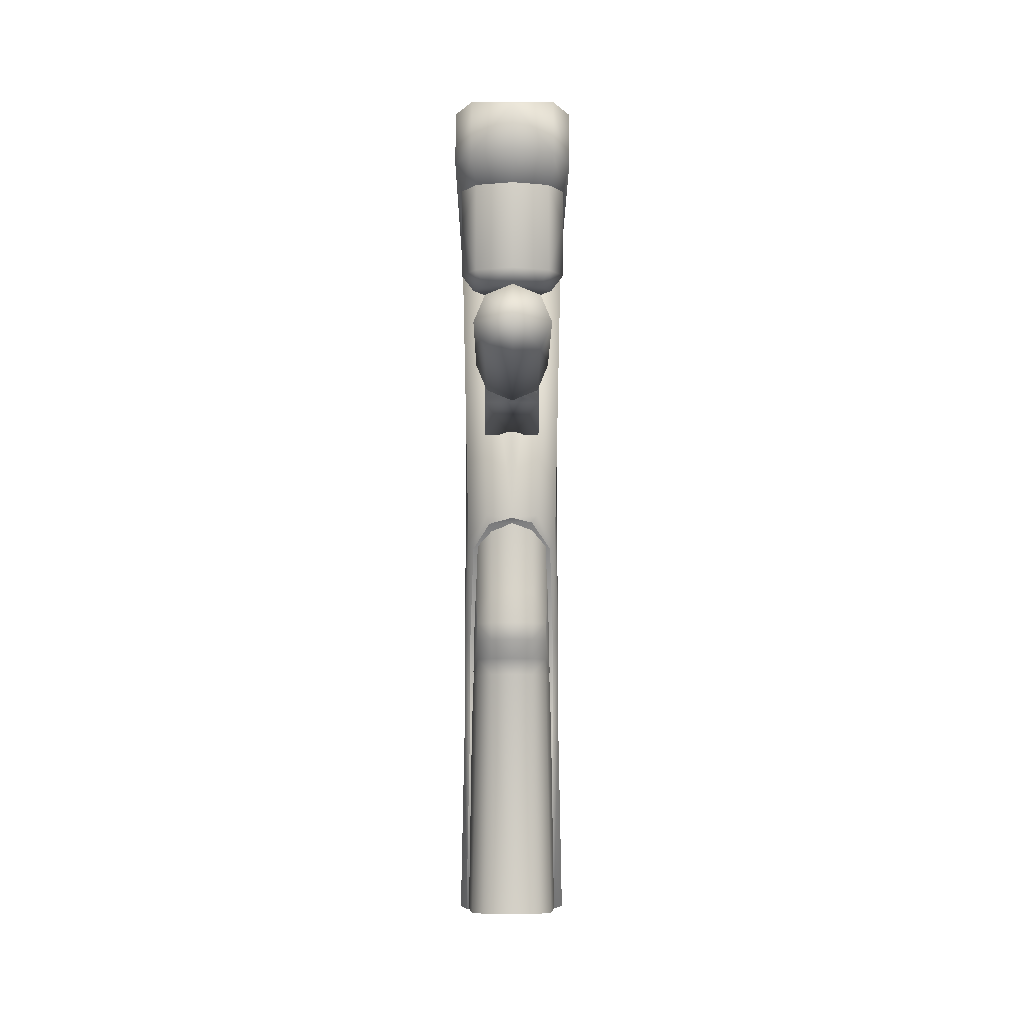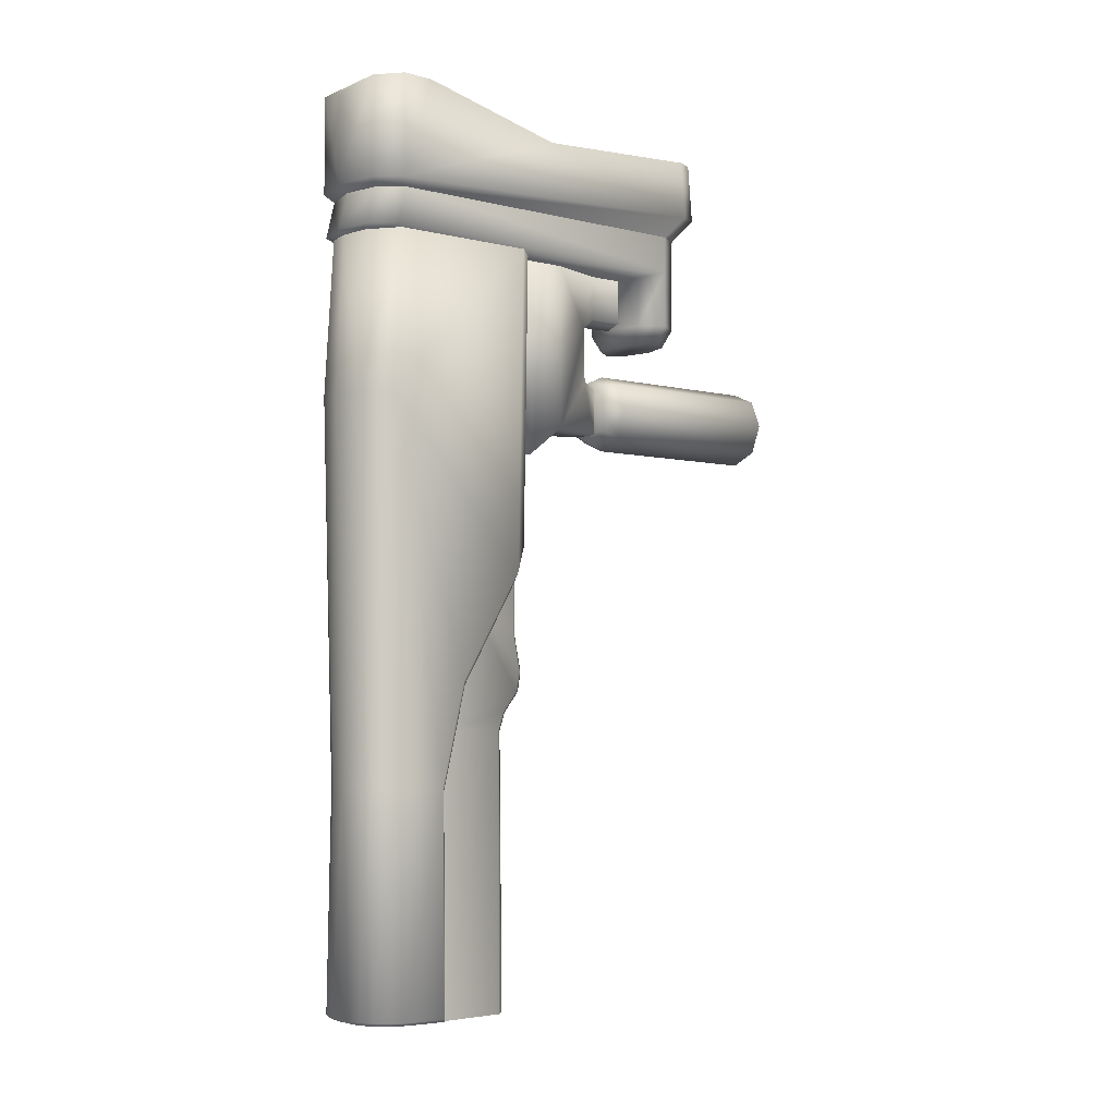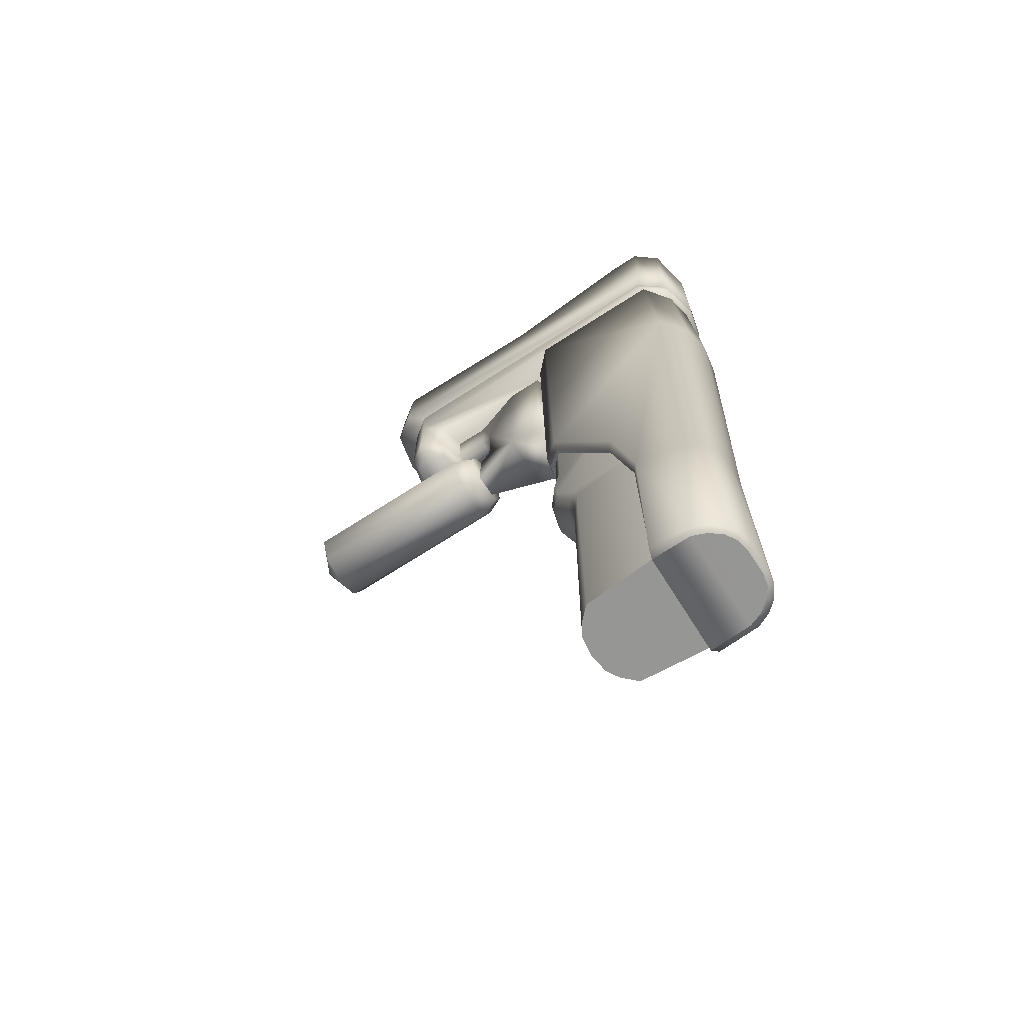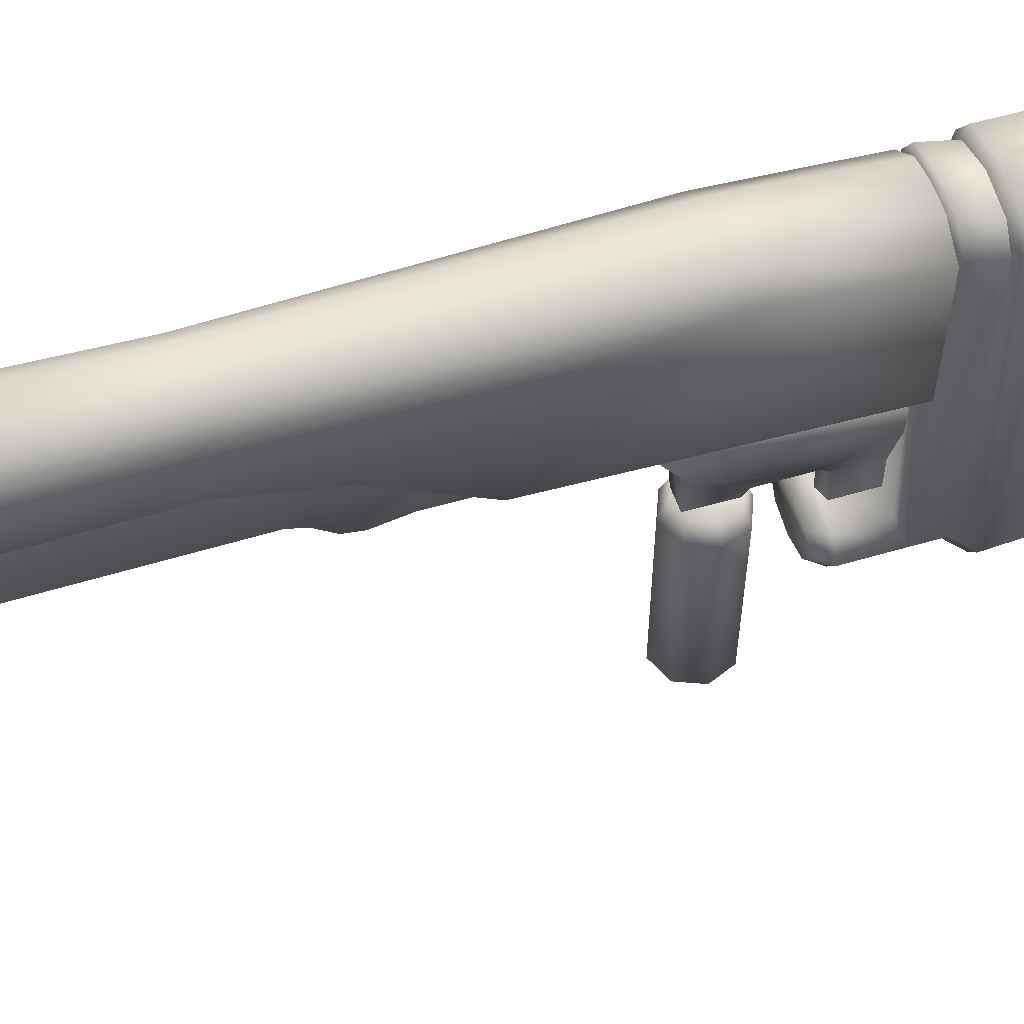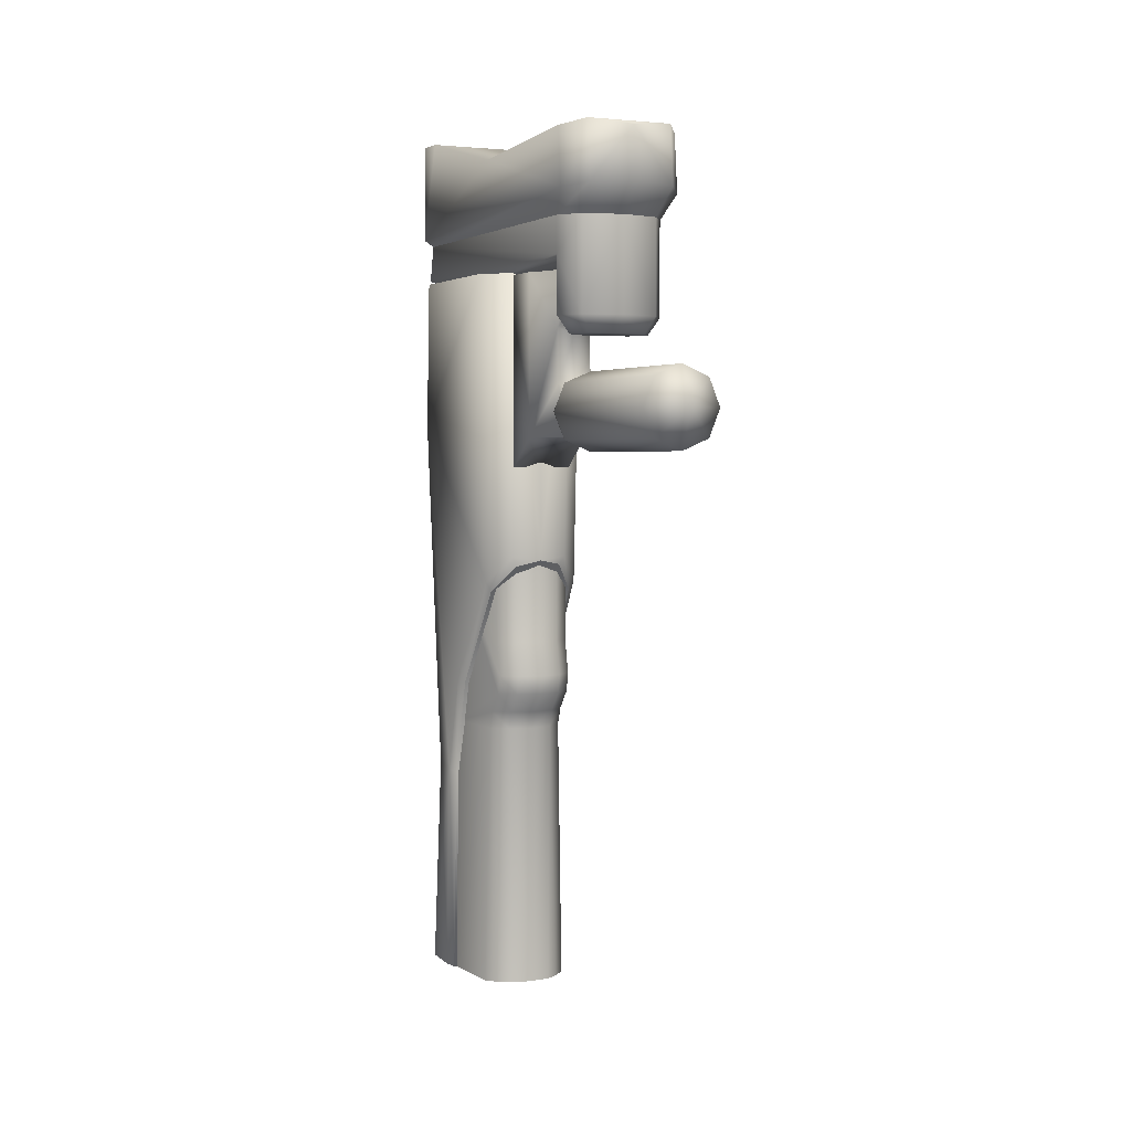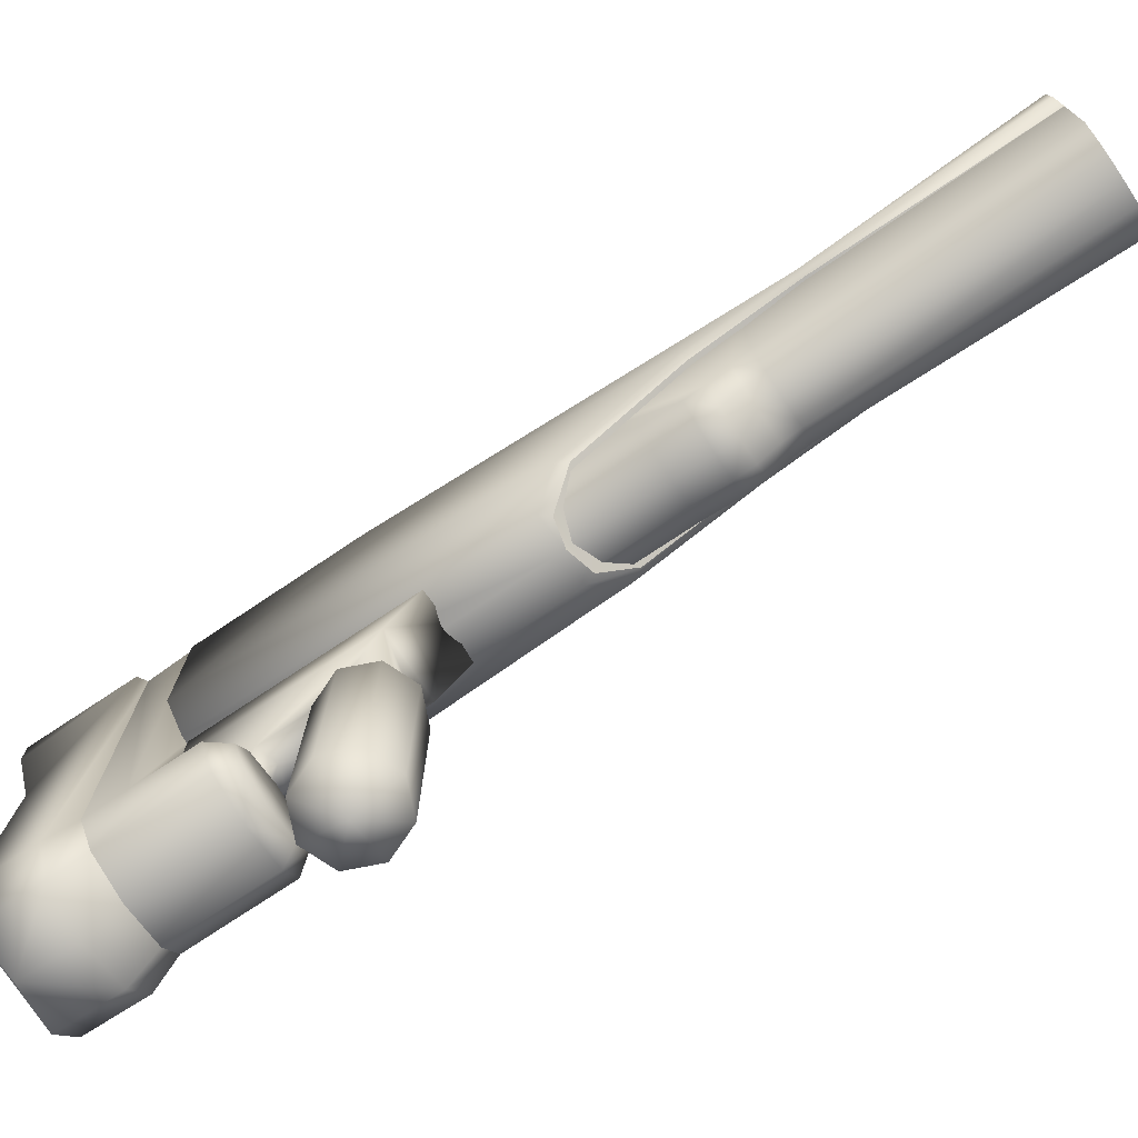
<metadata>
{"format":"obj","ext":"obj","renderer":"f3d","projection":"perspective","resolution":1024,"background":"white","views":[{"elev":-8.5,"azim":-0.2,"up":"+Z"},{"elev":-4.7,"azim":-127.8,"up":"+Z"},{"elev":-67.7,"azim":123.2,"up":"+Z"},{"elev":53.8,"azim":-107.5,"up":"+Y"},{"elev":3.1,"azim":-24.9,"up":"+Z"},{"elev":-76.2,"azim":123.5,"up":"+Y"}]}
</metadata>
<code>
v  0.0027 2.882 23.97
v  0.0075 2.895 27.03
v  -0.8863 3.143 27.05
v  -0.8863 3.143 23.97
v  -0.8863 2.872 22.63
v  -1.494 3.647 27.05
v  -1.494 3.647 23.97
v  -1.77 7.08 27.05
v  -1.494 3.377 22.63
v  -1.494 3.504 21.9
v  -0.8863 2.999 21.9
v  -0.8863 3.605 21.12
v  -1.494 4.109 21.12
v  -1.209 3.94 10.19
v  -0.7385 3.67 10.19
v  -0.8863 3.838 20.44
v  0.0001 3.577 10.19
v  0.0027 3.577 20.44
v  0.0027 3.344 21.12
v  0.0027 2.739 21.9
v  0.0027 2.611 22.63
v  -1.494 4.343 20.44
v  -1.703 4.448 10.19
v  -1.905 7.103 10.19
v  -1.77 7.103 20.44
v  -0.8039 -1.008 32.18
v  -1.137 -1.008 32.98
v  -0.8039 -1.008 33.78
v  -0 -1.008 31.84
v  -0 -1.008 34.12
v  -1.054 -1.809 34.03
v  1.054 -1.809 34.03
v  0.8039 -1.008 33.78
v  -0 -1.809 34.47
v  -1.054 -9.028 34.03
v  -1.491 -9.028 32.98
v  -1.491 -1.809 32.98
v  1.054 -9.028 34.03
v  -0 -9.028 34.47
v  -0 -9.769 32.98
v  -1.054 -9.028 31.93
v  -1.054 -1.809 31.93
v  -0 -1.809 31.49
v  -0 -9.028 31.49
v  2.16 9.508 32.57
v  2.188 9.173 38.45
v  2.201 3.729 38.45
v  1.782 9.05 18.42
v  1.355 9.736 18.42
v  1.112 10.35 32.57
v  1.079 10.02 38.45
v  2.178 8.786 10.31
v  1.938 9.315 10.31
v  2.125 7.214 18.43
v  2.105 6.295 22.25
v  1.917 3.729 26.34
v  1.355 2.886 38.45
v  1.117 2.886 27.35
v  0.0027 2.75 38.45
v  0.0027 2.683 27.59
v  0.0027 2.694 27.21
v  0.8893 2.908 27.03
v  1.698 3.739 25.97
v  1.865 6.097 22.12
v  1.883 7.017 18.3
v  1.906 7.103 10.19
v  2.26 7.214 10.31
v  1.932 8.588 10.18
v  1.719 9.118 10.18
v  1.386 9.538 10.18
v  1.564 9.736 10.31
v  -0.482 -1.006 32.03
v  -1.174 1.156 32.03
v  1.174 1.156 32.03
v  0.482 -1.006 32.03
v  -0.4893 -1.017 33.84
v  -0.6725 -0.4112 34.04
v  -0 -0.3884 35.92
v  -0 -0.9378 36.36
v  -0.5039 -0.9378 36.61
v  -0.6798 -0.3884 36.17
v  0.6725 -0.4112 34.04
v  0.4893 -1.017 33.84
v  -0.4999 -0.9505 38.34
v  -1.175 1.158 38.34
v  -0 2.947 38.7
v  -0 -2.419 38.7
v  -0.5101 -2.419 38.34
v  -0.5151 -2.403 36.63
v  -1.175 2.619 38.34
v  -0 -2.403 36.38
v  -0 2.958 30.89
v  -1.175 2.63 30.89
v  1.175 2.63 30.89
v  2.094 -3.356 38.59
v  2.094 -3.362 36.41
v  1.481 -2.5 36.41
v  1.481 -4.224 36.41
v  1.481 -4.224 39.99
v  0.0027 -4.582 39.99
v  0.0027 -4.582 36.41
v  0.0027 -4.292 35.75
v  1.131 -4.02 35.75
v  1.598 -3.362 35.75
v  1.131 -2.704 35.75
v  0.0027 -2.432 35.75
v  0.0027 -2.143 36.41
v  1.496 -2.499 38.33
v  0.0027 -2.143 38.34
v  0.0027 10.09 38.33
v  1.481 10.1 38.59
v  0.0027 10.46 38.59
v  2.094 9.241 38.59
v  2.094 8.905 39.99
v  1.481 9.767 39.99
v  0.0027 10.12 39.99
v  2.094 -3.368 39.99
v  0.0027 10.22 38.45
v  0.0027 10.55 32.57
v  -1.107 10.35 32.57
v  -1.074 10.02 38.45
v  -2.183 9.173 38.45
v  -2.155 9.508 32.57
v  -2.196 3.729 38.45
v  -1.911 3.729 26.34
v  -1.35 2.886 38.45
v  -1.111 2.886 27.35
v  -1.35 9.736 18.42
v  -1.777 9.05 18.42
v  -0.7167 10.05 18.42
v  0.0027 10.1 18.42
v  -0.5714 10.1 10.31
v  -1.093 10.01 10.31
v  -1.564 9.736 10.31
v  -1.938 9.315 10.31
v  -2.177 8.786 10.31
v  -2.119 7.214 18.43
v  -2.1 6.295 22.25
v  -2.26 7.214 10.31
v  -1.932 8.588 10.18
v  -1.718 9.118 10.18
v  -1.386 9.538 10.18
v  -0.9673 9.808 10.18
v  -0.503 9.901 10.18
v  -2.005 7.017 10.18
v  0.7222 10.05 18.42
v  1.094 10.01 10.31
v  0.5717 10.1 10.31
v  0.5033 9.901 10.18
v  0.9676 9.808 10.18
v  1.137 -1.008 32.98
v  0.8039 -1.008 32.18
v  -1.476 10.1 38.59
v  -2.088 9.241 38.59
v  -2.088 8.905 39.99
v  -1.476 9.767 39.99
v  -2.088 -3.356 38.59
v  -2.088 -3.368 39.99
v  -1.476 -4.224 39.99
v  -1.476 -4.224 36.41
v  -2.088 -3.362 36.41
v  -1.592 -3.362 35.75
v  -1.125 -4.02 35.75
v  -1.476 -2.5 36.41
v  -1.49 -2.499 38.33
v  -1.125 -2.704 35.75
v  0.5151 -2.403 36.63
v  0.5039 -0.9378 36.61
v  0.6798 -0.3884 36.17
v  0.4999 -0.9505 38.34
v  1.175 1.158 38.34
v  0.5101 -2.419 38.34
v  1.175 2.619 38.34
v  0.8917 3.143 27.05
v  0.8917 2.999 21.9
v  0.8917 2.872 22.63
v  0.8917 3.143 23.97
v  1.5 3.647 27.05
v  1.5 3.647 23.97
v  1.775 7.08 27.05
v  1.5 3.377 22.63
v  1.775 7.103 20.44
v  1.5 3.504 21.9
v  0.8917 3.605 21.12
v  0.8917 3.838 20.44
v  0.7388 3.67 10.19
v  1.21 3.94 10.19
v  1.5 4.343 20.44
v  1.703 4.448 10.19
v  1.5 4.109 21.12
v  1.054 -1.809 31.93
v  1.491 -1.809 32.98
v  1.491 -9.028 32.98
v  1.054 -9.028 31.93
v  1.658 10.11 43.99
v  0.0027 10.48 43.63
v  -1.653 10.11 43.99
v  -2.338 9.201 44.07
v  2.344 9.201 44.07
v  -2.338 8.037 44.06
v  2.344 8.037 44.06
v  0.0027 10.48 40.26
v  -1.653 10.11 40.26
v  -2.338 9.201 40.26
v  -2.338 2.481 42.71
v  2.344 2.481 42.71
v  -2.338 -4.034 43.07
v  2.344 -4.034 43.07
v  1.658 -5.011 43.24
v  -1.653 -5.011 43.24
v  0.0027 -5.384 43.06
v  -2.338 -4.239 40.86
v  -1.653 -5.205 41
v  0.0027 -5.58 41.06
v  1.658 10.11 40.26
v  2.344 9.201 40.26
v  2.344 -4.239 40.86
v  1.658 -5.205 41
v  -1.877 7.017 18.3
v  -1.86 6.097 22.12
v  -1.692 3.739 25.97
v  -0.9806 2.895 26.97
o stock5
g stock5
f 1 2 3
f 1 4 5
f 3 4 1
f 4 3 6
f 6 7 4
f 7 6 8
f 9 7 8
f 10 9 8
f 9 10 11
f 12 11 10
f 10 13 12
f 11 5 9
f 9 5 4
f 4 7 9
f 14 15 16
f 16 15 17
f 17 18 16
f 12 16 18
f 18 19 12
f 11 12 19
f 19 20 11
f 5 11 20
f 20 21 5
f 5 21 1
f 16 12 13
f 13 22 16
f 16 22 14
f 22 23 14
f 24 23 22
f 22 25 24
f 22 13 25
f 25 13 10
f 10 8 25
f 26 27 28
f 29 26 28
f 30 29 28
f 30 28 31
f 32 33 30
f 30 34 32
f 31 34 30
f 34 31 35
f 36 35 31
f 31 37 36
f 37 31 28
f 28 27 37
f 38 32 34
f 34 39 38
f 35 39 34
f 39 35 40
f 35 36 40
f 36 41 40
f 41 36 37
f 37 42 41
f 42 37 27
f 27 26 42
f 43 42 26
f 26 29 43
f 38 39 40
f 42 43 44
f 44 41 42
f 41 44 40
f 45 46 47
f 45 48 49
f 49 50 45
f 46 45 50
f 50 51 46
f 48 52 53
f 52 48 54
f 48 45 54
f 54 45 55
f 45 56 55
f 45 47 56
f 56 47 57
f 57 58 56
f 57 59 60
f 60 58 57
f 58 60 61
f 61 62 58
f 58 62 63
f 63 56 58
f 56 63 64
f 64 55 56
f 55 64 65
f 65 54 55
f 54 65 66
f 66 67 54
f 54 67 52
f 68 52 67
f 52 68 69
f 69 53 52
f 53 69 70
f 70 71 53
f 48 53 71
f 71 49 48
f 67 66 68
f 72 73 74
f 74 75 72
f 72 76 77
f 78 79 80
f 80 81 78
f 81 77 78
f 78 77 82
f 82 77 76
f 76 83 82
f 81 80 84
f 72 77 73
f 73 77 81
f 81 85 73
f 81 84 85
f 85 84 86
f 84 87 86
f 84 88 87
f 89 88 84
f 84 80 89
f 89 80 79
f 73 85 90
f 90 85 86
f 79 91 89
f 86 92 93
f 93 90 86
f 90 93 73
f 73 93 92
f 73 92 74
f 74 92 94
f 95 96 97
f 98 96 95
f 99 98 95
f 98 99 100
f 100 101 98
f 101 102 103
f 103 98 101
f 98 103 104
f 104 96 98
f 96 104 105
f 105 97 96
f 97 105 106
f 106 107 97
f 108 97 107
f 97 108 95
f 107 109 108
f 109 110 108
f 111 110 112
f 95 108 110
f 110 113 95
f 113 110 111
f 114 113 111
f 111 115 114
f 115 111 112
f 112 116 115
f 95 113 114
f 114 117 95
f 95 117 99
f 118 51 50
f 50 119 118
f 118 119 120
f 120 121 118
f 122 121 120
f 120 123 122
f 123 124 122
f 123 125 124
f 126 124 125
f 125 127 126
f 126 127 60
f 60 59 126
f 128 129 123
f 123 120 128
f 130 128 120
f 130 120 119
f 119 131 130
f 132 130 131
f 130 132 133
f 128 130 133
f 133 134 128
f 129 128 134
f 134 135 129
f 129 135 136
f 137 129 136
f 129 137 123
f 137 138 123
f 123 138 125
f 136 139 137
f 139 136 140
f 141 140 136
f 136 135 141
f 142 141 135
f 135 134 142
f 143 142 134
f 134 133 143
f 144 143 133
f 133 132 144
f 140 145 139
f 146 147 148
f 149 148 147
f 148 149 144
f 147 150 149
f 144 132 148
f 132 131 148
f 148 131 146
f 146 131 119
f 119 50 146
f 146 50 49
f 147 146 49
f 49 71 147
f 150 147 71
f 71 70 150
f 105 104 103
f 105 103 102
f 106 105 102
f 33 151 152
f 33 152 29
f 30 33 29
f 153 154 155
f 155 156 153
f 112 153 156
f 156 116 112
f 153 112 110
f 154 153 110
f 157 154 110
f 155 154 157
f 157 158 155
f 159 158 157
f 157 160 159
f 100 159 160
f 160 101 100
f 160 157 161
f 160 161 162
f 162 163 160
f 101 160 163
f 163 102 101
f 164 161 157
f 157 165 164
f 110 165 157
f 109 165 110
f 165 109 107
f 107 164 165
f 164 107 106
f 106 166 164
f 161 164 166
f 166 162 161
f 163 162 166
f 102 163 166
f 106 102 166
f 167 91 79
f 79 168 167
f 168 79 78
f 78 169 168
f 169 78 82
f 169 170 168
f 82 83 75
f 75 74 82
f 169 82 74
f 74 171 169
f 169 171 170
f 171 86 170
f 170 86 87
f 170 87 172
f 170 172 167
f 167 168 170
f 173 86 171
f 173 171 74
f 74 94 173
f 86 173 94
f 94 92 86
f 174 2 1
f 175 20 19
f 20 175 176
f 176 21 20
f 1 21 176
f 176 177 1
f 1 177 174
f 178 174 177
f 177 179 178
f 179 180 178
f 181 180 179
f 181 179 177
f 177 176 181
f 181 176 175
f 182 180 183
f 183 180 181
f 175 183 181
f 183 175 184
f 19 184 175
f 184 19 18
f 18 185 184
f 185 18 17
f 17 186 185
f 185 186 187
f 187 188 185
f 188 187 189
f 188 189 66
f 66 182 188
f 188 182 190
f 183 190 182
f 184 190 183
f 190 184 185
f 185 188 190
f 43 29 152
f 44 43 191
f 152 191 43
f 191 152 151
f 151 192 191
f 192 151 33
f 33 32 192
f 193 192 32
f 32 38 193
f 193 38 40
f 194 193 40
f 44 194 40
f 191 194 44
f 194 191 192
f 192 193 194
f 126 59 57
f 126 57 47
f 47 124 126
f 124 47 46
f 46 122 124
f 121 122 46
f 46 51 121
f 118 121 51
f 195 196 197
f 195 197 198
f 198 199 195
f 199 198 200
f 200 201 199
f 197 196 202
f 202 203 197
f 198 197 203
f 203 204 198
f 204 200 198
f 204 205 200
f 201 200 205
f 205 206 201
f 206 205 207
f 207 208 206
f 209 208 207
f 207 210 209
f 209 210 211
f 203 202 116
f 116 156 203
f 204 203 156
f 156 155 204
f 212 204 155
f 204 212 205
f 212 207 205
f 210 207 212
f 212 213 210
f 211 210 213
f 213 214 211
f 214 213 159
f 159 100 214
f 158 159 213
f 213 212 158
f 155 158 212
f 15 14 23
f 15 23 24
f 17 15 24
f 17 24 66
f 17 66 186
f 66 189 186
f 189 187 186
f 144 149 150
f 150 143 144
f 142 143 150
f 150 70 142
f 142 70 69
f 69 141 142
f 141 69 68
f 68 140 141
f 140 68 66
f 66 145 140
f 116 202 215
f 215 115 116
f 115 215 216
f 216 114 115
f 114 216 217
f 217 117 114
f 117 217 218
f 218 99 117
f 202 196 195
f 195 215 202
f 215 195 199
f 199 216 215
f 216 199 201
f 216 201 206
f 216 206 217
f 217 206 208
f 217 208 209
f 209 218 217
f 218 209 211
f 211 214 218
f 99 218 214
f 214 100 99
f 219 145 66
f 66 65 219
f 219 65 64
f 64 220 219
f 221 220 64
f 64 63 221
f 222 221 63
f 63 62 222
f 61 222 62
f 61 60 127
f 127 222 61
f 221 222 127
f 127 125 221
f 220 221 125
f 125 138 220
f 219 220 138
f 138 137 219
f 145 219 137
f 137 139 145

</code>
